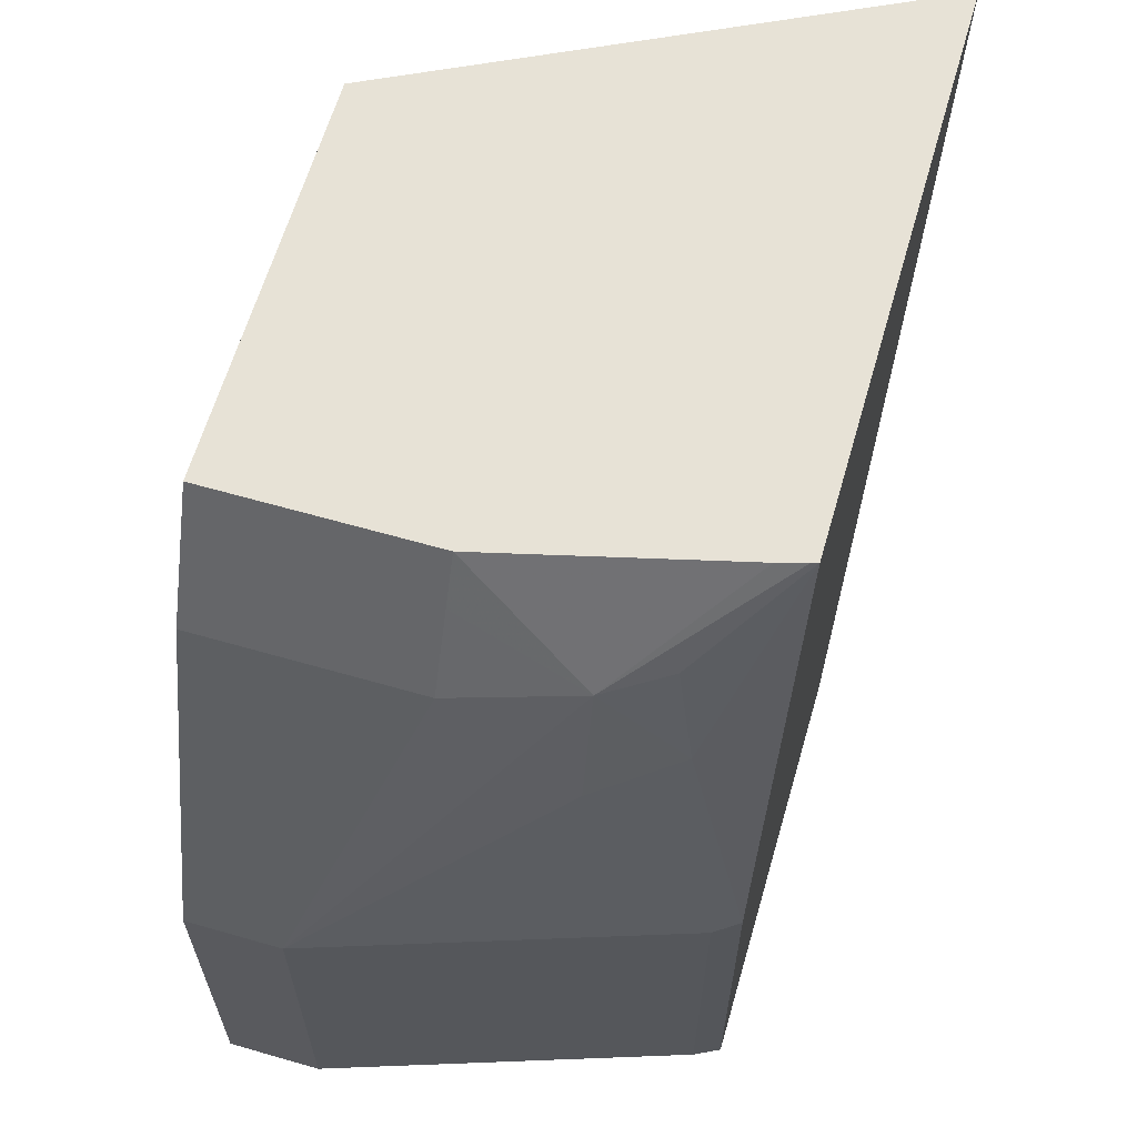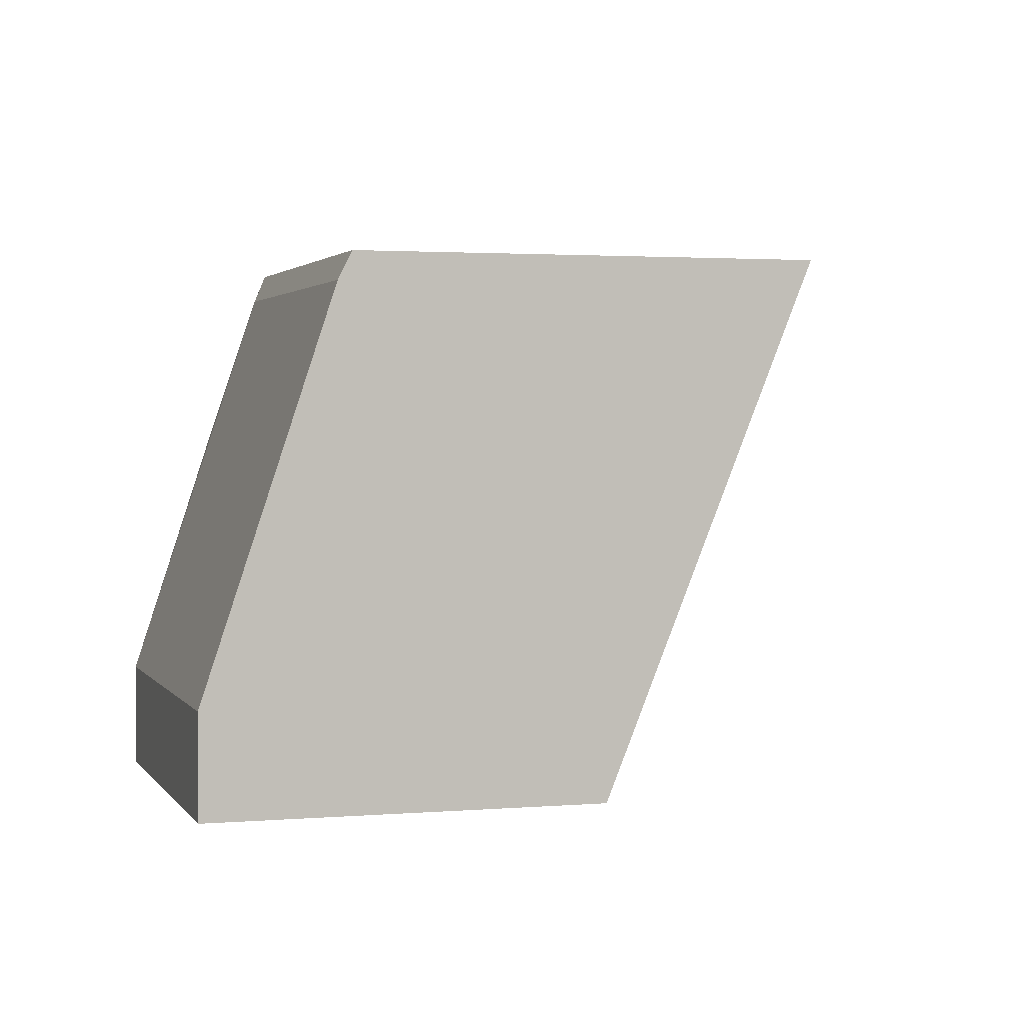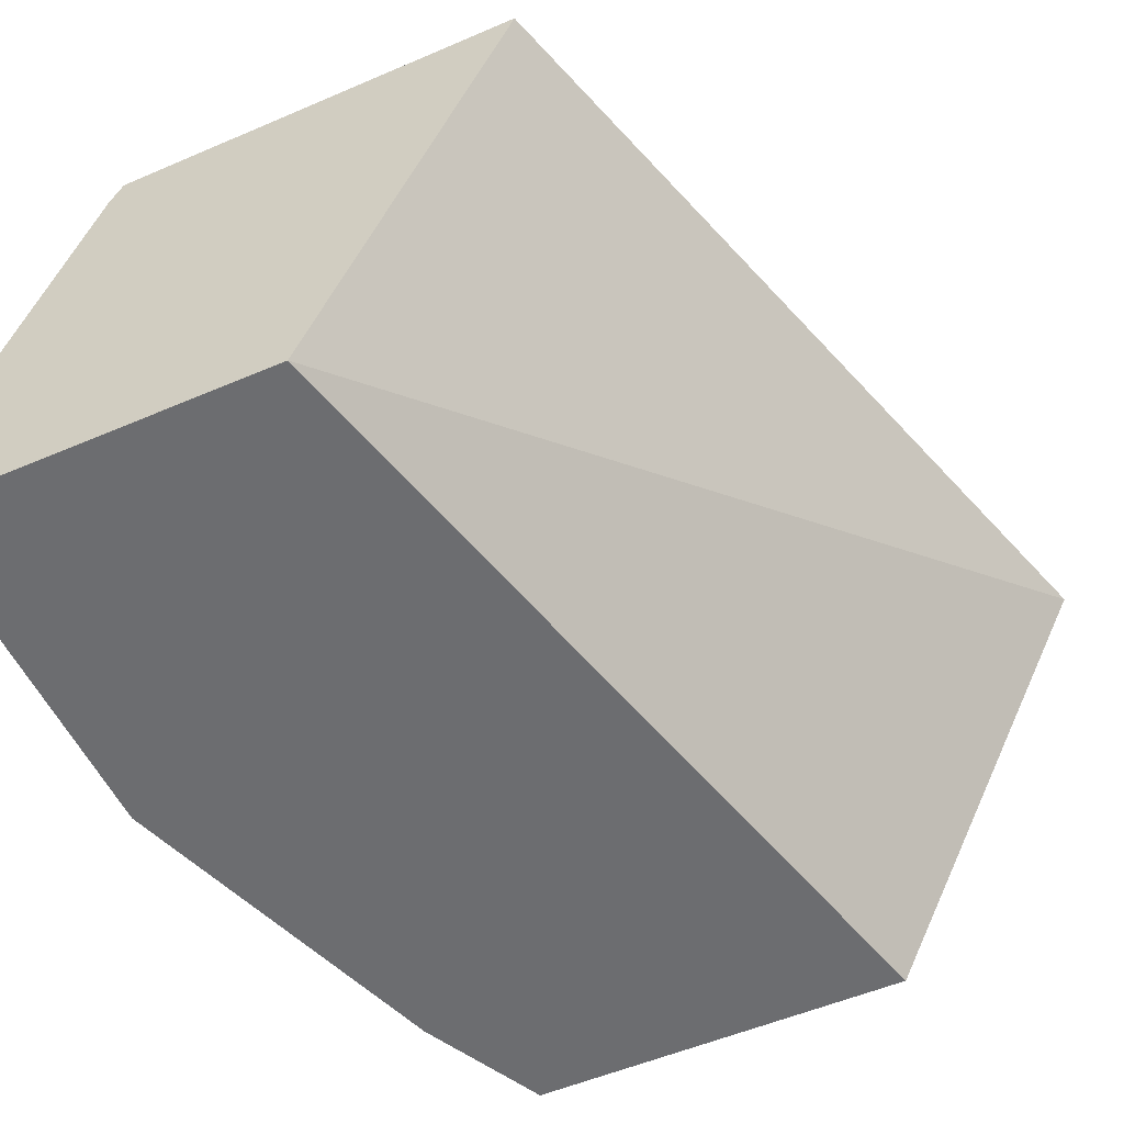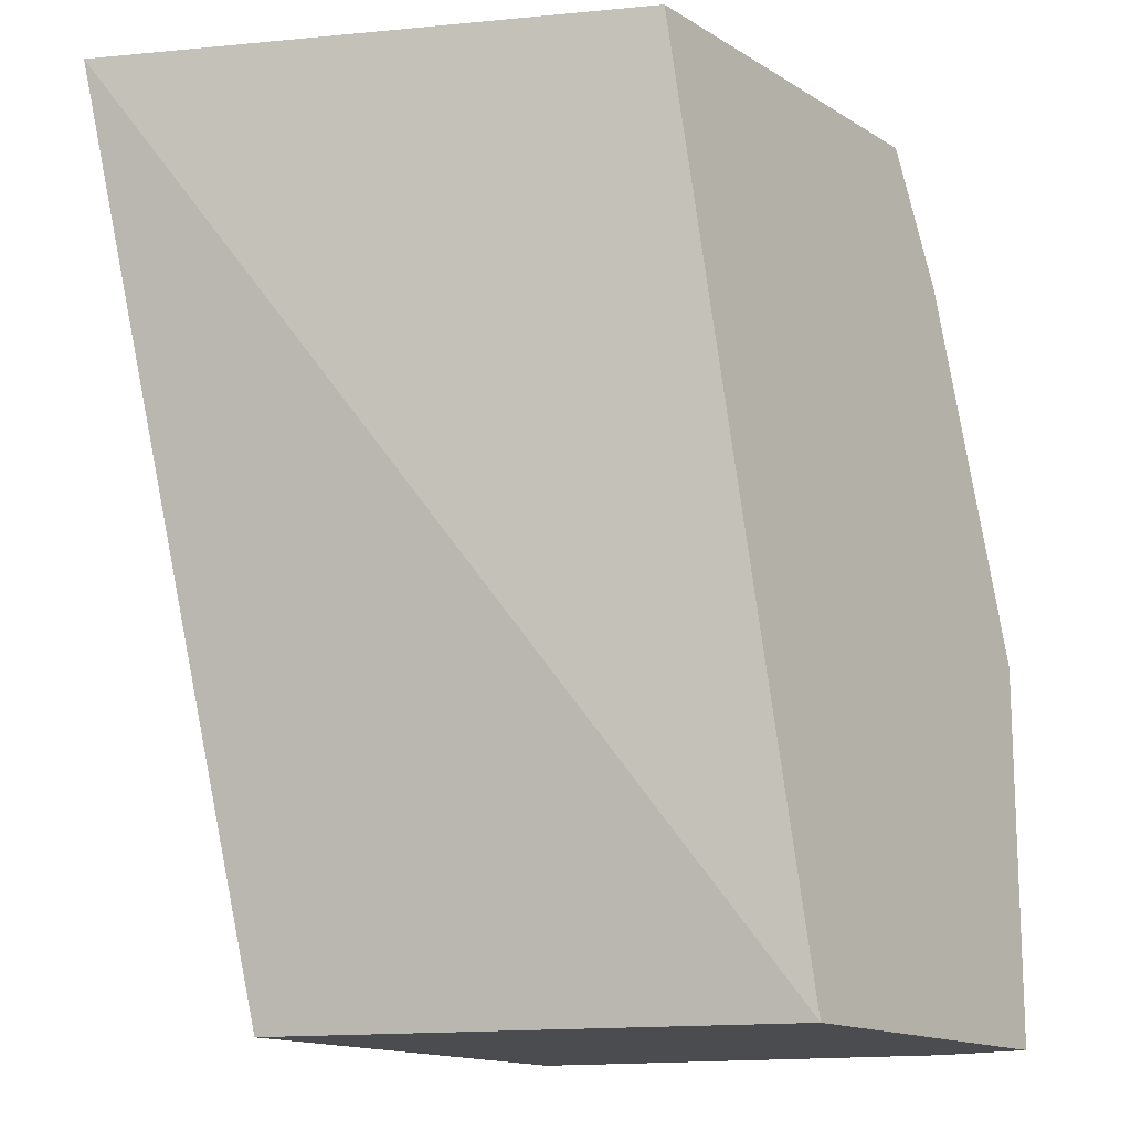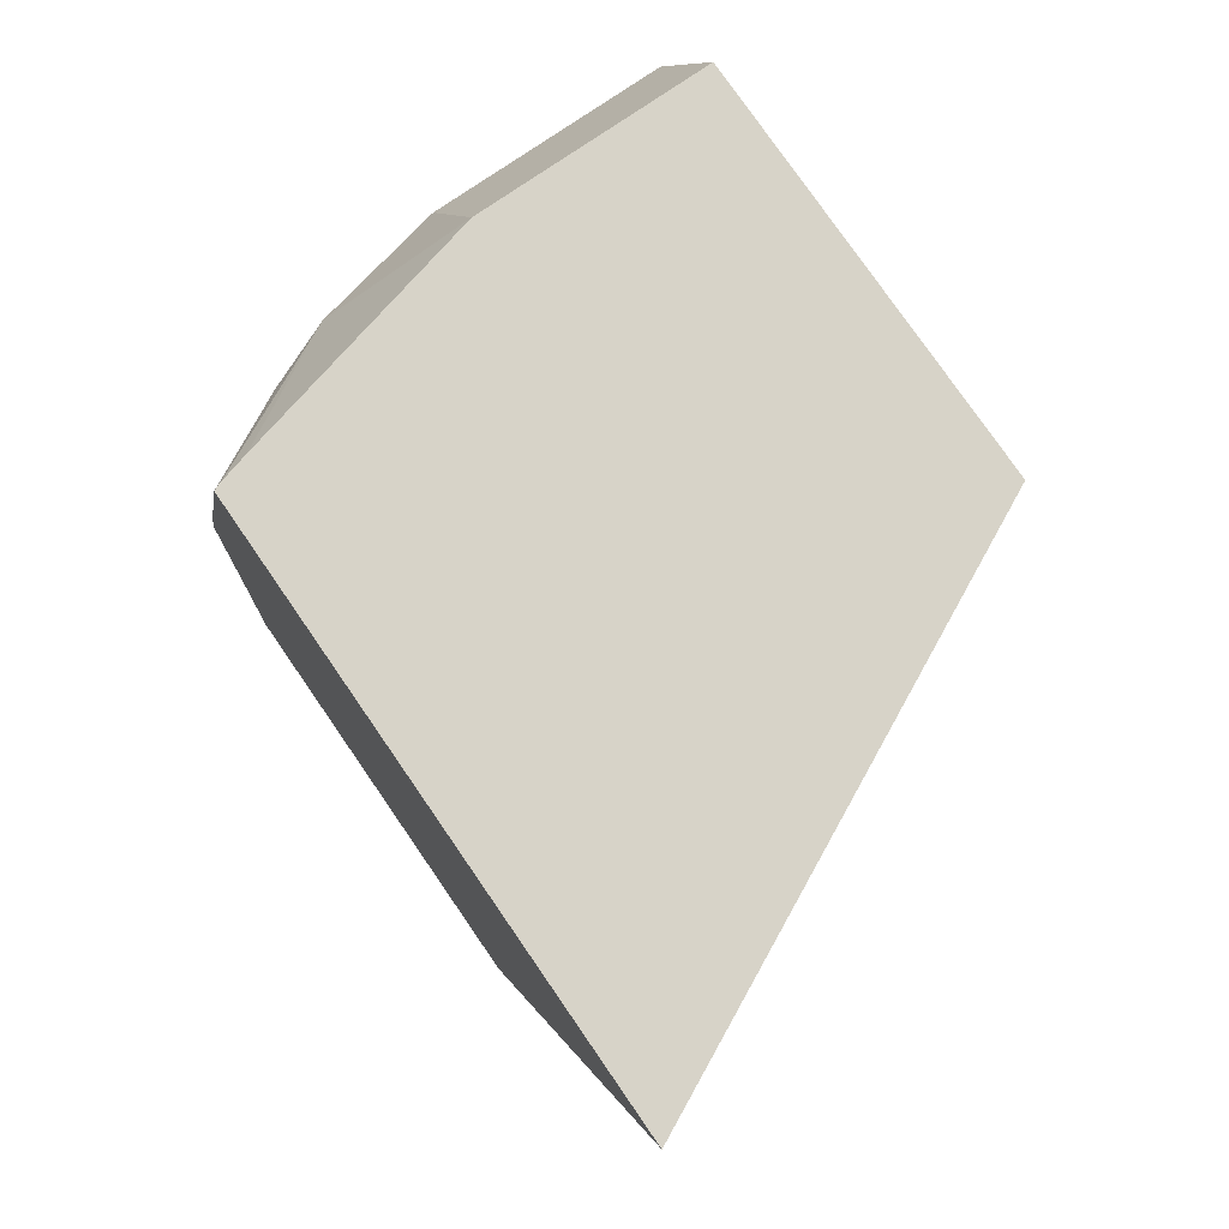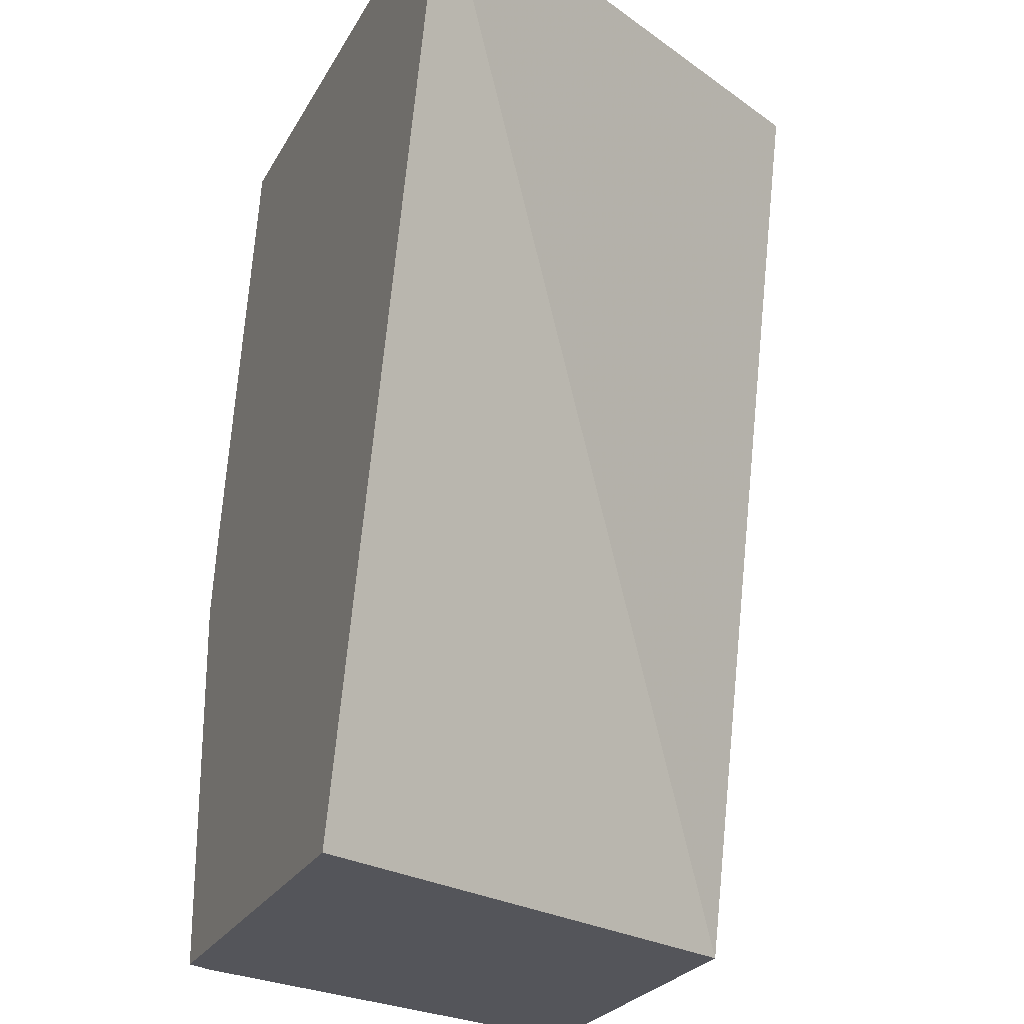
<metadata>
{"format":"obj","ext":"obj","renderer":"f3d","projection":"perspective","resolution":1024,"background":"white","views":[{"elev":63.1,"azim":106.2,"up":"+Z"},{"elev":2.2,"azim":163.0,"up":"+Y"},{"elev":-54.0,"azim":-155.5,"up":"+Y"},{"elev":-15.0,"azim":-52.0,"up":"+Z"},{"elev":77.0,"azim":-124.5,"up":"+Z"},{"elev":-24.9,"azim":-112.7,"up":"+Z"}]}
</metadata>
<code>
v 0.4388 0.2388 0.2343
v 0.5046 0.1066 0.2343
v 0.5927 0.2388 0.2343
v 0.5098 0.2388 -0.003552
v 0.5629 0.1066 -0.003552
v 0.6113 0.1066 0.2343
v 0.5935 0.2368 0.2343
v 0.6126 0.2152 0.207
v 0.6181 0.2208 0.1766
v 0.62 0.2388 0.1283
v 0.6257 0.2388 -0.003552
v 0.6623 0.1066 -0.003552
v 0.6113 0.1656 0.2343
v 0.6181 0.1066 0.2208
v 0.5955 0.2296 0.2343
v 0.6209 0.1987 0.2028
v 0.6292 0.1987 0.1656
v 0.6257 0.2388 0.1028
v 0.6292 0.2318 -0.003552
v 0.6623 0.1066 0.09936
v 0.6623 0.1325 -0.003552
v 0.6181 0.1656 0.2208
v 0.6292 0.1066 0.1987
v 0.6292 0.1656 0.1987
v 0.6623 0.1325 0.09936
v 0.6292 0.2318 0.09936
f 8 16 9
f 7 16 8
f 9 16 17
f 9 17 18
f 9 18 10
f 11 18 26
f 11 26 19
f 12 21 25
f 12 25 20
f 13 22 16
f 20 25 24
f 14 23 24
f 16 22 24
f 16 24 25
f 16 25 17
f 17 25 26
f 17 26 18
f 19 26 25
f 19 25 21
f 20 24 23
f 7 15 16
f 13 16 15
f 6 22 13
f 14 24 22
f 4 12 5
f 6 14 22
f 1 2 6
f 1 6 13
f 1 13 15
f 1 7 3
f 1 3 10
f 1 10 18
f 1 18 11
f 1 11 4
f 1 4 5
f 1 5 2
f 1 15 7
f 2 12 20
f 2 5 12
f 4 19 21
f 4 21 12
f 3 9 10
f 4 11 19
f 3 7 8
f 2 14 6
f 2 23 14
f 2 20 23
f 3 8 9

</code>
